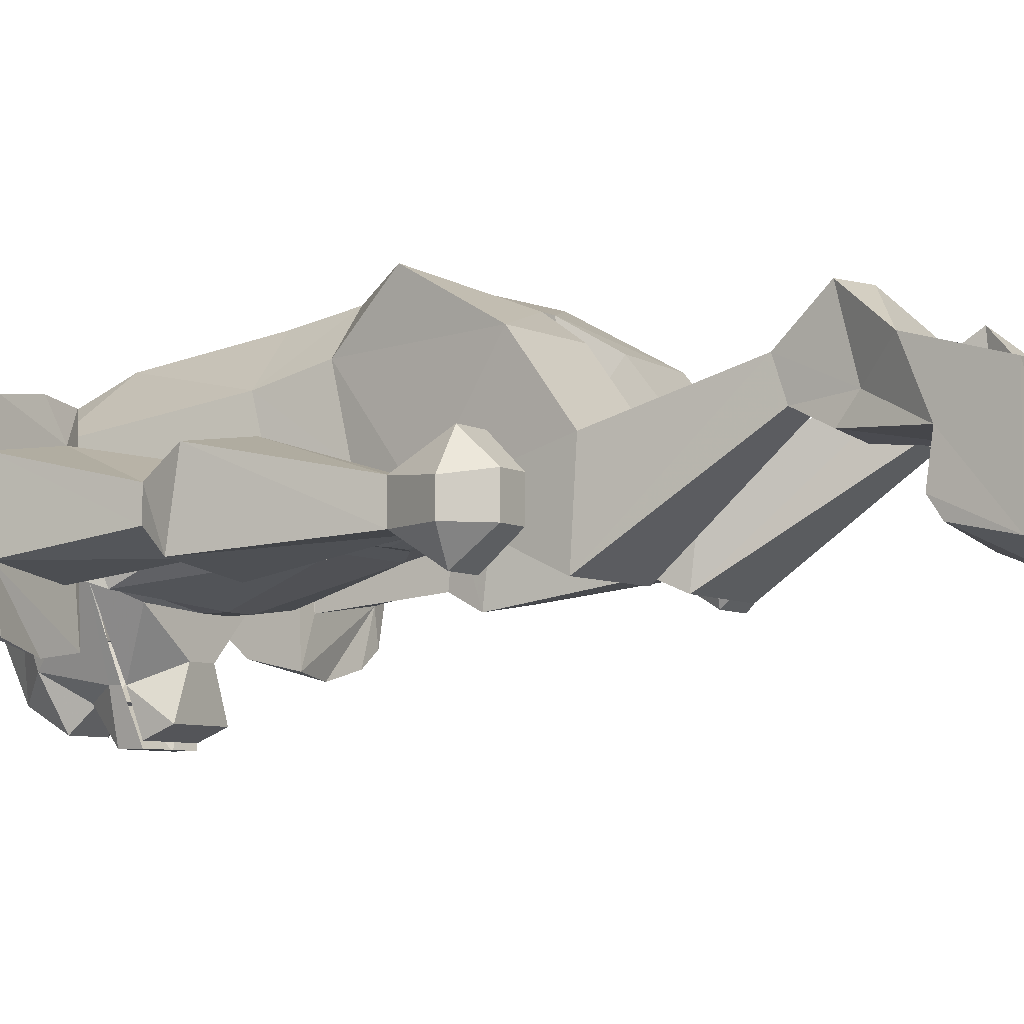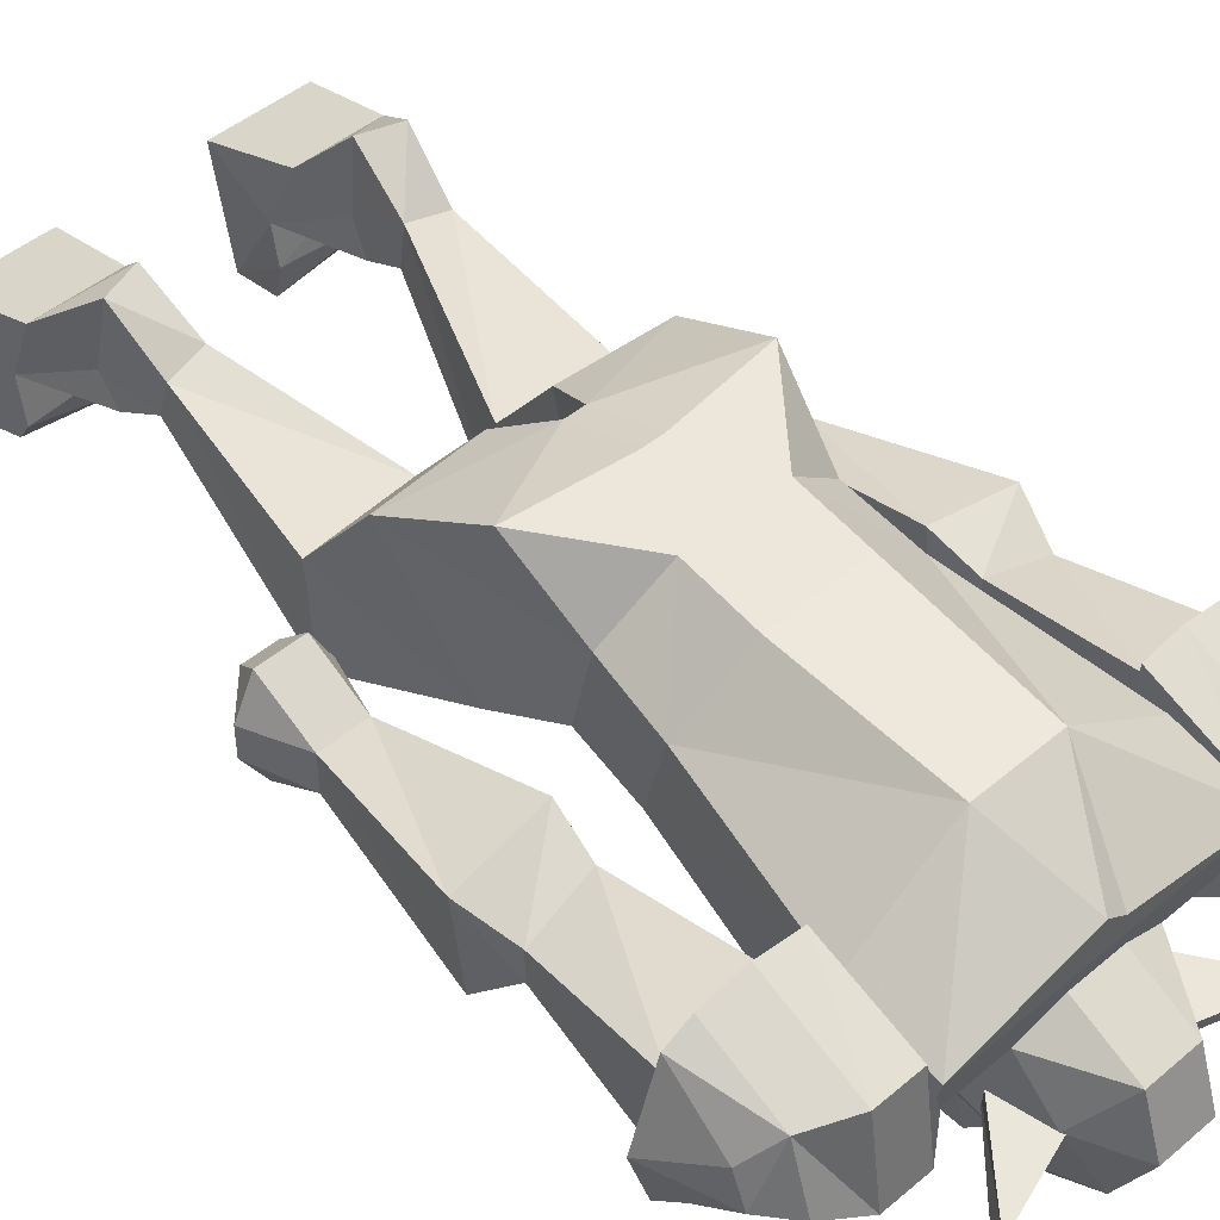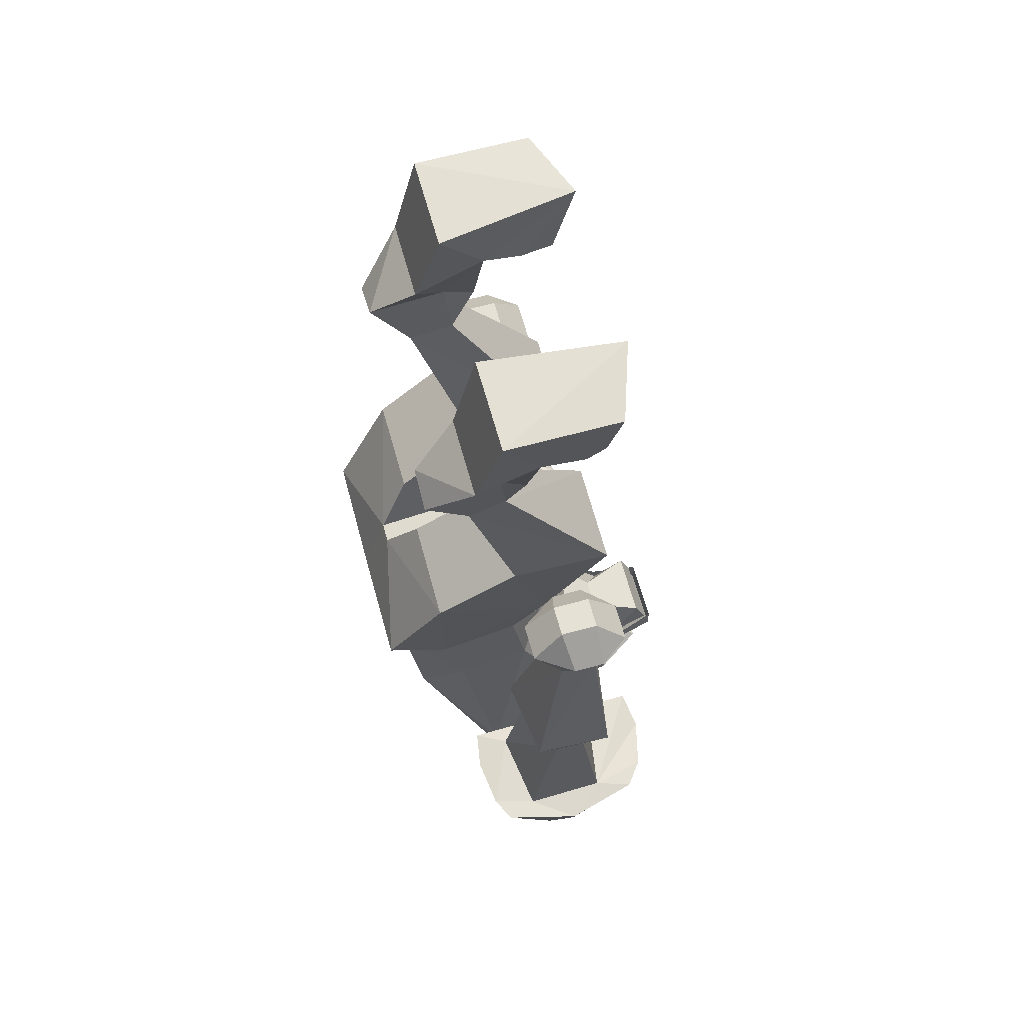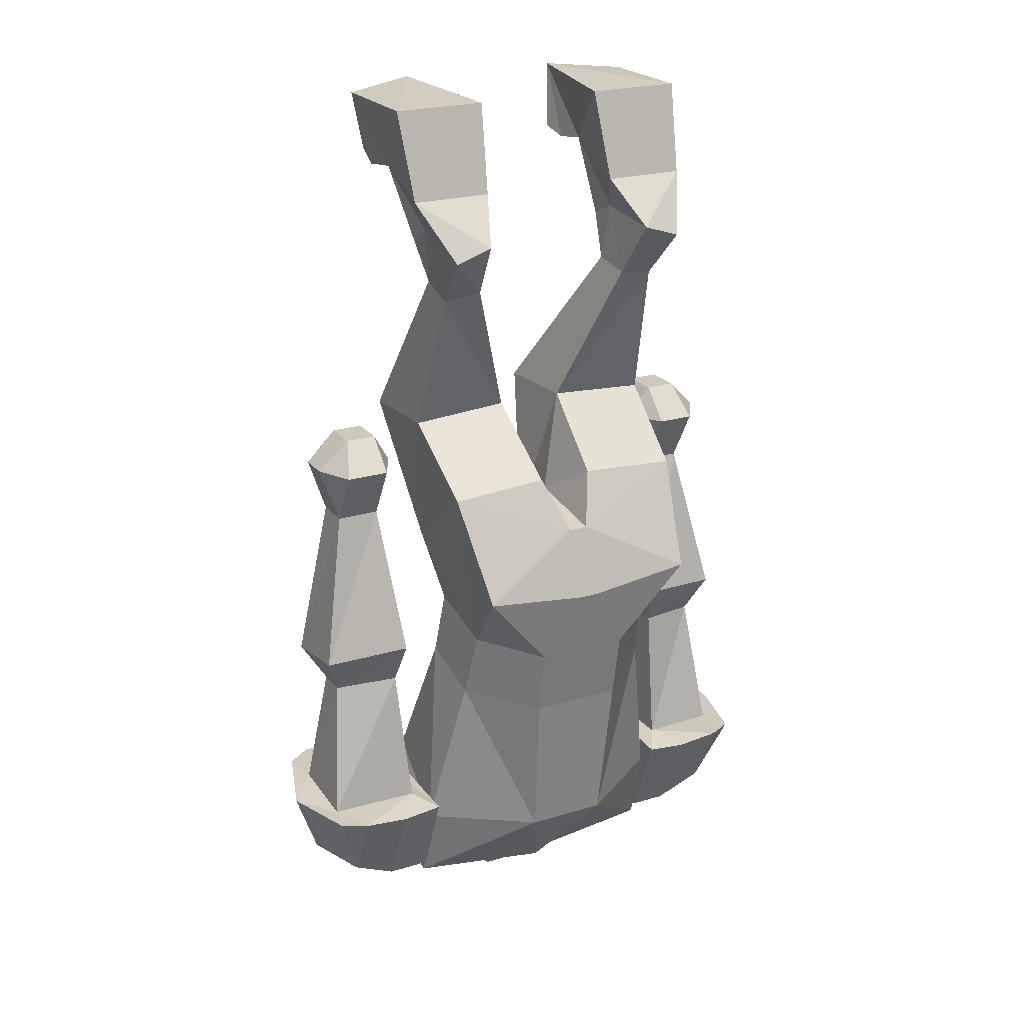
<metadata>
{"format":"obj","ext":"obj","renderer":"f3d","projection":"perspective","resolution":1024,"background":"white","views":[{"elev":-6.5,"azim":122.5,"up":"+Z"},{"elev":47.2,"azim":-43.5,"up":"+Z"},{"elev":64.3,"azim":74.6,"up":"+Y"},{"elev":22.6,"azim":-27.7,"up":"+Y"}]}
</metadata>
<code>
v -0.07031 -0.7031 0.1641
v 0.04688 -0.7031 0.1641
v 0 -0.6172 0.1797
v -0.02344 -0.6172 0.1797
v -0.1562 -0.6016 0.1797
v -0.1406 -0.6875 0.1016
v -0.1484 -0.7734 0.07812
v -0.07031 -0.7891 0.1484
v 0.04688 -0.7891 0.1484
v 0.125 -0.7734 0.07812
v 0.1172 -0.6875 0.1016
v 0.1328 -0.6016 0.1797
v 0 -0.5312 0.1484
v -0.02344 -0.5312 0.1484
v -0.1719 -0.4766 0.1094
v -0.1562 -0.5781 -0.03906
v -0.1406 -0.6641 0
v -0.1484 -0.75 -0.01562
v -0.1875 -0.9844 0.03906
v -0.0625 -0.9844 0.125
v 0.03906 -0.9844 0.125
v 0.1641 -0.9844 0.03906
v 0.125 -0.75 -0.01562
v 0.1172 -0.6641 0
v 0.1328 -0.5781 -0.03906
v 0.1484 -0.4766 0.1094
v 0.02344 -0.4688 0.1094
v 0 -0.5156 0.03125
v -0.02344 -0.5156 0.03125
v -0.04688 -0.4688 0.1094
v -0.1797 -0.3984 0.007812
v -0.1797 -0.4062 -0.1172
v -0.02344 -0.5781 -0.03906
v -0.08594 -0.6484 -0.04688
v -0.07031 -0.7344 -0.07031
v -0.1641 -0.9375 -0.1016
v -0.1875 -1 -0.07812
v -0.1875 -1.07 -0.04688
v -0.1875 -1.086 0.01562
v -0.02344 -1.086 0.05469
v 0 -1.086 0.03906
v 0.1641 -1.086 0.01562
v 0.1641 -1.07 -0.04688
v 0.1641 -1 -0.07812
v 0.1328 -0.9375 -0.1016
v 0.04688 -0.7344 -0.07031
v 0.0625 -0.6484 -0.04688
v 0 -0.5781 -0.03906
v 0.1562 -0.4062 -0.1172
v 0.1562 -0.3984 0.007812
v 0.03125 -0.3906 0.007812
v -0.05469 -0.3906 0.007812
v -0.1641 -0.2188 0.0625
v -0.1641 -0.2031 0.01562
v -0.05469 -0.4062 -0.1172
v -0.1172 -0.2109 0.07031
v -0.1719 -0.1562 0.1172
v -0.1719 -0.1328 0.02344
v -0.1719 -0.1562 -0.007812
v -0.1172 -0.2031 0.01562
v -0.125 -0.1328 0.02344
v -0.125 -0.1406 0.1172
v -0.2031 -0.08594 0.0625
v -0.2031 -0.05469 -0.01562
v -0.1016 -0.04688 -0.02344
v -0.125 -0.1484 -0.01562
v -0.1016 -0.08594 0.0625
v -0.09375 0.02344 0.03125
v -0.2109 0.02344 0.03125
v -0.2109 0.02344 -0.1094
v -0.2031 -0.0625 -0.07031
v -0.1016 -0.05469 -0.07031
v -0.1172 0.03125 -0.1406
v 0.03125 -0.6719 -0.05469
v -0.05469 -0.6719 -0.05469
v -0.04688 -0.7109 -0.0625
v 0.01562 -0.7109 -0.0625
v 0.007812 -0.8906 -0.1172
v -0.03125 -0.8906 -0.1172
v -0.1016 -0.9375 -0.1016
v -0.1406 -1 -0.07812
v -0.125 -1.07 -0.04688
v -0.125 -1.086 0.01562
v -0.08594 -1.094 -0.1719
v -0.04688 -1.055 -0.2031
v -0.02344 -1.062 -0.2031
v -0.04688 -1.086 -0.2344
v -0.04688 -1.141 -0.2031
v -0.08594 -1.117 -0.1094
v -0.125 -1 -0.07812
v -0.07031 -1.008 -0.1875
v -0.05469 -1.008 -0.25
v 0.01562 -1.055 -0.2031
v 0 -1.062 -0.2031
v 0.01562 -1.086 -0.2344
v 0.01562 -1.141 -0.2031
v 0.01562 -1.18 -0.125
v -0.04688 -1.18 -0.125
v -0.04688 -1.156 -0.05469
v -0.09375 -1.07 -0.04688
v -0.09375 -0.9453 -0.1094
v -0.0625 -0.9922 -0.1875
v -0.03125 -0.9375 -0.1641
v -0.05469 -0.9375 -0.2266
v -0.05469 -0.9766 -0.2422
v 0.03125 -0.9766 -0.2422
v 0.03125 -0.9375 -0.2266
v 0.03906 -0.9922 -0.1875
v 0.007812 -0.9375 -0.1641
v 0.07031 -0.9453 -0.1094
v 0.09375 -1 -0.07812
v 0.1172 -1 -0.07812
v 0.07031 -1.07 -0.04688
v 0.05469 -1.117 -0.1094
v 0.05469 -1.094 -0.1719
v 0.04688 -1.008 -0.1875
v 0.04688 -0.9922 -0.1875
v 0.03125 -0.9766 -0.25
v 0.03125 -1.008 -0.25
v -0.05469 -0.9766 -0.25
v -0.07031 -0.9922 -0.1875
v 0.01562 -1.156 -0.05469
v 0.01562 -1.078 -0.01562
v -0.04688 -1.078 -0.01562
v -0.04688 -1.086 0.01562
v 0.07031 -1.047 -0.09375
v 0.1562 -1.148 -0.1172
v 0.1562 -1.141 -0.1406
v 0.07031 -1.047 -0.1172
v 0.04688 -1.109 -0.1328
v 0.04688 -1.117 -0.1094
v -0.09375 -1.047 -0.1172
v -0.1797 -1.141 -0.1406
v -0.1797 -1.148 -0.1172
v -0.09375 -1.047 -0.09375
v -0.07031 -1.117 -0.1094
v -0.07031 -1.109 -0.1328
v 0.007812 -0.9453 -0.1094
v -0.03125 -0.9453 -0.1094
v 0.007812 -0.9219 -0.1172
v 0.07812 -0.9375 -0.1016
v 0.09375 -1.07 -0.04688
v 0.01562 -1.086 0.01562
v -0.03125 -0.9219 -0.1172
v 0.2734 -0.9453 -0.1562
v 0.3047 -0.9453 -0.1328
v 0.3047 -0.9844 -0.09375
v 0.2734 -0.9922 -0.125
v 0.2109 -0.9531 -0.1719
v 0.2891 -0.9453 -0.08594
v 0.3281 -0.9531 -0.03906
v 0.3047 -1.039 -0.04688
v 0.2734 -1.07 -0.05469
v 0.2109 -1.086 -0.08594
v 0.2109 -1.016 -0.1484
v 0.1641 -0.9453 -0.1641
v 0.1875 -0.9453 -0.1016
v 0.1953 -0.7812 -0.08594
v 0.2734 -0.7812 -0.0625
v 0.2891 -0.9531 0.01562
v 0.3047 -0.9531 0.05469
v 0.3047 -1.023 -0.007812
v 0.2734 -1.047 0.02344
v 0.2109 -1.07 0.02344
v 0.1641 -1.07 0.02344
v 0.1641 -1.086 -0.08594
v 0.1641 -1.016 -0.1484
v 0.1641 -0.9531 0.07031
v 0.1875 -0.9453 0.03125
v 0.1953 -0.7734 0
v 0.1875 -0.7188 0.02344
v 0.1875 -0.7344 -0.1094
v 0.2891 -0.7422 -0.09375
v 0.2734 -0.7812 -0.02344
v 0.2734 -0.9531 0.07031
v 0.2109 -0.9531 0.07812
v 0.1641 -1.086 -0.01562
v 0.2891 -0.7266 0.007812
v 0.25 -0.5312 -0.03125
v 0.2031 -0.5312 -0.03125
v 0.2031 -0.5312 -0.07812
v 0.25 -0.5312 -0.07812
v 0.2812 -0.4609 -0.07812
v 0.2812 -0.4609 -0.03906
v 0.25 -0.4609 0.007812
v 0.2031 -0.4609 0.007812
v 0.1719 -0.4609 -0.03906
v 0.1719 -0.4609 -0.07812
v 0.2031 -0.4688 -0.1172
v 0.25 -0.4688 -0.1172
v 0.2422 -0.4219 -0.07812
v 0.2422 -0.4219 -0.03125
v 0.2031 -0.4219 -0.03125
v 0.2031 -0.4219 -0.07812
v 0.1406 -0.2188 0.0625
v 0.09375 -0.2109 0.07031
v 0.03125 -0.3984 -0.1172
v 0.1406 -0.2031 0.01562
v 0.1484 -0.1328 0.02344
v 0.1484 -0.1562 0.1172
v 0.1016 -0.1406 0.1172
v 0.1016 -0.1328 0.02344
v 0.09375 -0.2031 0.01562
v 0.1484 -0.1562 -0.007812
v 0.1797 -0.05469 -0.01562
v 0.1797 -0.08594 0.0625
v 0.07812 -0.08594 0.0625
v 0.07812 -0.04688 -0.02344
v 0.1016 -0.1484 -0.01562
v 0.07812 -0.05469 -0.07031
v 0.1797 -0.0625 -0.07031
v 0.1875 0.02344 -0.1094
v 0.1875 0.02344 0.03125
v 0.07031 0.02344 0.03125
v 0.09375 0.03125 -0.1406
v 0.07812 -0.04688 -0.1094
v 0.1797 -0.04688 -0.09375
v -0.1016 -0.04688 -0.1094
v -0.2031 -0.04688 -0.09375
v 0.09375 -1.086 0.01562
v -0.3281 -0.9844 -0.09375
v -0.3281 -0.9453 -0.1328
v -0.2969 -0.9453 -0.1562
v -0.2969 -0.9922 -0.125
v -0.2969 -1.07 -0.05469
v -0.3281 -1.039 -0.04688
v -0.3594 -0.9531 -0.03906
v -0.3203 -0.9453 -0.08594
v -0.2422 -0.9531 -0.1719
v -0.2422 -1.016 -0.1484
v -0.2422 -1.086 -0.08594
v -0.2969 -1.047 0.02344
v -0.3281 -1.023 -0.007812
v -0.3281 -0.9531 0.05469
v -0.3203 -0.9531 0.01562
v -0.2969 -0.7812 -0.02344
v -0.2969 -0.7812 -0.0625
v -0.2109 -0.9453 -0.1016
v -0.1875 -0.9453 -0.1641
v -0.1875 -1.016 -0.1484
v -0.1875 -1.086 -0.08594
v -0.2422 -1.07 0.02344
v -0.2422 -0.9531 0.07812
v -0.2969 -0.9531 0.07031
v -0.1875 -1.07 0.02344
v -0.1875 -0.9531 0.07031
v -0.2109 -0.9453 0.03125
v -0.2188 -0.7812 -0.08594
v -0.2188 -0.7734 0
v -0.2109 -0.7188 0.02344
v -0.3203 -0.7266 0.007812
v -0.3203 -0.7422 -0.09375
v -0.1875 -1.086 -0.01562
v -0.2266 -0.5312 -0.03125
v -0.2812 -0.5312 -0.03125
v -0.2812 -0.5312 -0.07812
v -0.2109 -0.7344 -0.1094
v -0.2266 -0.5312 -0.07812
v -0.2031 -0.4609 -0.07812
v -0.2031 -0.4609 -0.03906
v -0.2266 -0.4609 0.007812
v -0.2812 -0.4609 0.007812
v -0.3047 -0.4609 -0.03906
v -0.3047 -0.4609 -0.07812
v -0.2812 -0.4688 -0.1172
v -0.2656 -0.4219 -0.03125
v -0.2656 -0.4219 -0.07812
v -0.2266 -0.4688 -0.1172
v -0.2266 -0.4219 -0.07812
v -0.2266 -0.4219 -0.03125
v -0.03125 -0.7031 -0.0625
v -0.03125 -0.6797 -0.05469
v 0 -0.6797 -0.05469
v 0 -0.7031 -0.0625
f 1 2 3
f 1 3 4
f 3 13 4
f 4 13 14
f 8 20 9
f 9 20 21
f 13 28 14
f 14 28 29
f 20 40 21
f 21 40 41
f 28 48 29
f 29 48 33
f 33 48 47
f 33 47 34
f 35 46 78
f 35 78 79
f 36 79 80
f 36 80 81
f 36 81 37
f 37 81 82
f 37 82 38
f 38 82 83
f 38 83 39
f 112 141 44
f 112 44 43
f 112 43 142
f 125 143 41
f 125 41 40
f 125 40 39
f 125 39 82
f 140 144 79
f 140 79 78
f 140 78 141
f 141 78 45
f 141 45 44
f 142 43 42
f 142 42 220
f 42 143 142
f 143 42 41
f 79 144 80
f 1 4 5
f 1 5 6
f 2 11 12
f 2 12 3
f 3 12 13
f 4 14 5
f 5 14 15
f 5 15 6
f 6 15 16
f 6 16 17
f 7 18 19
f 7 19 20
f 7 20 8
f 9 21 10
f 10 21 22
f 10 22 23
f 11 24 25
f 11 25 26
f 11 26 12
f 12 26 13
f 13 26 27
f 13 27 28
f 14 29 30
f 14 30 15
f 15 30 31
f 15 31 16
f 16 31 32
f 16 32 33
f 16 33 34
f 16 34 17
f 18 35 36
f 18 36 19
f 19 36 37
f 19 37 38
f 19 38 39
f 19 39 20
f 20 39 40
f 21 41 42
f 21 42 22
f 22 42 43
f 22 43 44
f 22 44 45
f 22 45 23
f 23 45 46
f 24 47 25
f 25 47 48
f 25 48 49
f 25 49 50
f 25 50 26
f 26 50 27
f 27 50 51
f 27 51 28
f 28 51 48
f 29 33 52
f 29 52 30
f 30 52 31
f 31 52 53
f 31 53 32
f 32 53 54
f 32 54 55
f 32 55 33
f 33 55 52
f 52 55 56
f 52 56 53
f 54 60 55
f 55 60 56
f 35 79 36
f 50 49 195
f 50 195 51
f 51 195 196
f 51 196 197
f 51 197 48
f 48 197 49
f 49 197 198
f 49 198 195
f 196 203 197
f 197 203 198
f 46 45 78
f 1 6 7
f 1 7 8
f 1 8 2
f 2 8 9
f 2 9 10
f 2 10 11
f 6 17 7
f 7 17 18
f 10 23 24
f 10 24 11
f 17 34 35
f 17 35 18
f 23 46 24
f 24 46 47
f 271 274 77
f 271 77 76
f 271 76 272
f 272 76 75
f 272 75 74
f 272 74 273
f 273 74 77
f 273 77 274
f 53 56 57
f 53 57 58
f 53 58 54
f 54 58 59
f 54 59 60
f 56 60 61
f 56 61 62
f 56 62 57
f 57 62 63
f 57 63 58
f 58 63 64
f 58 64 59
f 59 64 65
f 59 65 66
f 59 66 60
f 60 66 61
f 61 66 65
f 61 65 67
f 61 67 62
f 62 67 63
f 63 67 68
f 63 68 69
f 63 69 64
f 64 69 70
f 64 70 71
f 64 71 72
f 64 72 65
f 65 72 73
f 65 73 68
f 65 68 67
f 84 86 87
f 84 87 88
f 84 88 89
f 84 89 90
f 84 90 91
f 84 91 85
f 85 91 92
f 85 92 93
f 85 93 94
f 85 94 86
f 86 94 95
f 86 95 87
f 87 95 96
f 87 96 88
f 88 96 97
f 88 97 98
f 88 98 89
f 89 98 99
f 89 99 100
f 89 100 90
f 90 100 81
f 90 81 101
f 90 101 102
f 102 101 103
f 102 103 104
f 102 104 105
f 105 104 106
f 106 104 107
f 106 107 108
f 108 107 109
f 108 109 110
f 108 110 111
f 111 110 112
f 111 112 113
f 111 113 114
f 111 114 115
f 111 115 116
f 111 116 117
f 117 116 118
f 118 116 119
f 118 119 120
f 120 119 92
f 120 92 91
f 120 91 121
f 121 91 90
f 94 115 95
f 95 115 96
f 96 115 114
f 96 114 97
f 97 114 122
f 97 122 98
f 98 122 99
f 99 122 123
f 99 123 124
f 99 124 100
f 100 124 125
f 100 125 82
f 100 82 81
f 126 127 128
f 126 128 129
f 129 128 130
f 130 128 127
f 130 127 131
f 131 127 126
f 132 133 134
f 132 134 135
f 135 134 136
f 136 134 133
f 136 133 137
f 137 133 132
f 113 123 122
f 113 122 114
f 138 110 109
f 138 109 139
f 138 139 140
f 138 140 110
f 110 140 141
f 110 141 112
f 112 142 113
f 113 142 143
f 113 143 123
f 123 143 124
f 124 143 125
f 103 101 139
f 103 139 109
f 103 109 107
f 103 107 104
f 80 101 81
f 101 80 144
f 101 144 139
f 139 144 140
f 93 119 116
f 93 116 115
f 116 93 94
f 92 119 93
f 91 86 85
f 150 157 158
f 150 158 159
f 150 159 160
f 157 169 170
f 157 170 158
f 158 170 171
f 158 171 172
f 158 172 159
f 159 172 173
f 159 173 174
f 159 174 160
f 160 174 169
f 174 170 169
f 170 174 178
f 170 178 171
f 171 178 179
f 171 179 180
f 171 180 172
f 172 180 181
f 172 181 173
f 173 181 182
f 173 182 178
f 173 178 174
f 182 179 178
f 179 182 183
f 179 183 184
f 179 184 185
f 179 185 180
f 180 185 186
f 180 186 187
f 180 187 181
f 181 187 188
f 181 188 189
f 181 189 182
f 182 189 190
f 182 190 183
f 183 190 191
f 183 191 184
f 184 191 192
f 184 192 185
f 185 192 186
f 186 192 193
f 186 193 187
f 187 193 188
f 188 193 194
f 188 194 189
f 189 194 190
f 190 194 191
f 191 194 192
f 192 194 193
f 195 198 199
f 195 199 200
f 195 200 196
f 196 200 201
f 196 201 202
f 196 202 203
f 198 203 204
f 198 204 199
f 199 204 205
f 199 205 206
f 199 206 200
f 200 206 201
f 201 206 207
f 201 207 202
f 202 207 208
f 202 208 209
f 202 209 203
f 203 209 204
f 204 209 208
f 204 208 205
f 205 208 210
f 205 210 211
f 205 211 212
f 205 212 213
f 205 213 206
f 206 213 214
f 206 214 207
f 207 214 208
f 208 214 215
f 208 215 210
f 210 215 216
f 210 216 211
f 211 216 217
f 211 217 212
f 212 217 215
f 212 215 213
f 213 215 214
f 217 216 215
f 72 218 73
f 73 218 219
f 73 219 70
f 73 70 69
f 73 69 68
f 218 71 219
f 219 71 70
f 72 71 218
f 228 235 236
f 228 236 237
f 228 237 238
f 247 238 248
f 247 248 249
f 247 249 235
f 235 249 236
f 236 249 250
f 236 250 251
f 236 251 237
f 237 251 252
f 237 252 248
f 237 248 238
f 251 250 254
f 251 254 255
f 251 255 252
f 252 255 256
f 252 256 257
f 252 257 248
f 248 257 249
f 249 257 250
f 250 257 258
f 250 258 254
f 254 258 259
f 254 259 260
f 254 260 261
f 254 261 255
f 255 261 262
f 255 262 263
f 255 263 256
f 256 263 264
f 256 264 265
f 256 265 258
f 256 258 257
f 264 263 266
f 264 266 267
f 264 267 265
f 265 267 268
f 265 268 258
f 258 268 259
f 259 268 269
f 259 269 260
f 260 269 270
f 260 270 261
f 261 270 262
f 262 270 266
f 262 266 263
f 267 266 270
f 267 270 269
f 267 269 268
f 34 47 74
f 34 74 75
f 34 75 35
f 35 75 76
f 35 76 77
f 35 77 46
f 145 146 147
f 145 147 148
f 145 148 149
f 145 149 150
f 145 150 146
f 146 150 151
f 146 151 147
f 147 151 152
f 147 152 153
f 147 153 148
f 148 153 154
f 148 154 155
f 148 155 149
f 149 155 156
f 149 156 150
f 150 156 157
f 150 160 151
f 151 160 161
f 151 161 162
f 151 162 152
f 152 162 163
f 152 163 153
f 153 163 164
f 153 164 154
f 154 164 165
f 154 165 166
f 154 166 155
f 155 166 167
f 155 167 156
f 156 167 166
f 156 166 168
f 156 168 169
f 156 169 157
f 160 169 175
f 160 175 161
f 161 175 163
f 161 163 162
f 175 176 164
f 175 164 163
f 176 168 165
f 176 165 164
f 176 175 169
f 176 169 168
f 177 168 166
f 168 177 165
f 221 222 223
f 221 223 224
f 221 224 225
f 221 225 226
f 221 226 227
f 221 227 222
f 222 227 228
f 222 228 223
f 223 228 229
f 223 229 230
f 223 230 224
f 224 230 225
f 225 230 231
f 225 231 232
f 225 232 226
f 226 232 233
f 226 233 227
f 227 233 234
f 227 234 235
f 227 235 228
f 228 238 239
f 228 239 229
f 229 239 240
f 229 240 230
f 230 240 231
f 231 240 241
f 231 241 242
f 231 242 232
f 232 242 243
f 232 243 244
f 232 244 234
f 232 234 233
f 242 245 246
f 242 246 243
f 243 246 247
f 243 247 244
f 244 247 235
f 244 235 234
f 241 245 242
f 246 239 238
f 246 238 247
f 239 246 241
f 239 241 240
f 241 246 253
f 253 246 245
f 271 272 273
f 271 273 274
f 77 74 47
f 77 47 46
f 84 85 86
f 94 93 115

</code>
